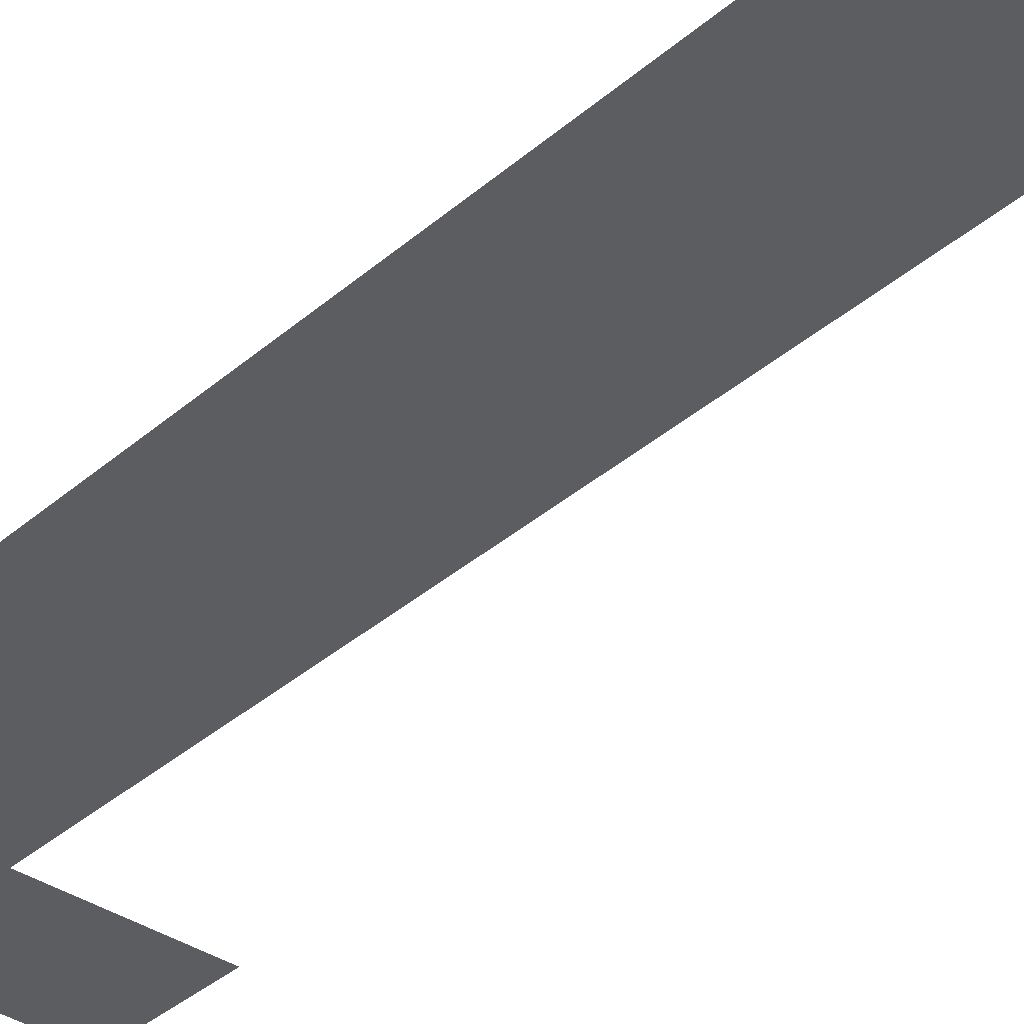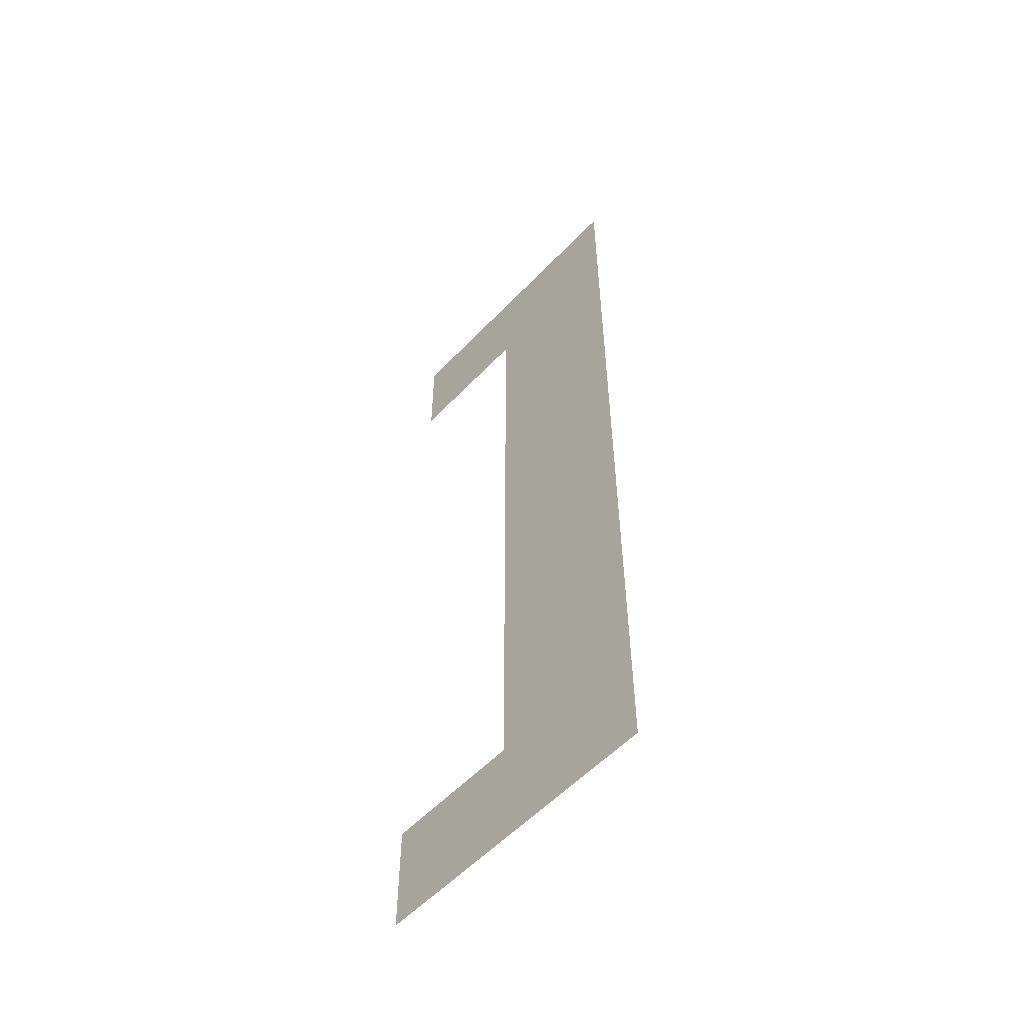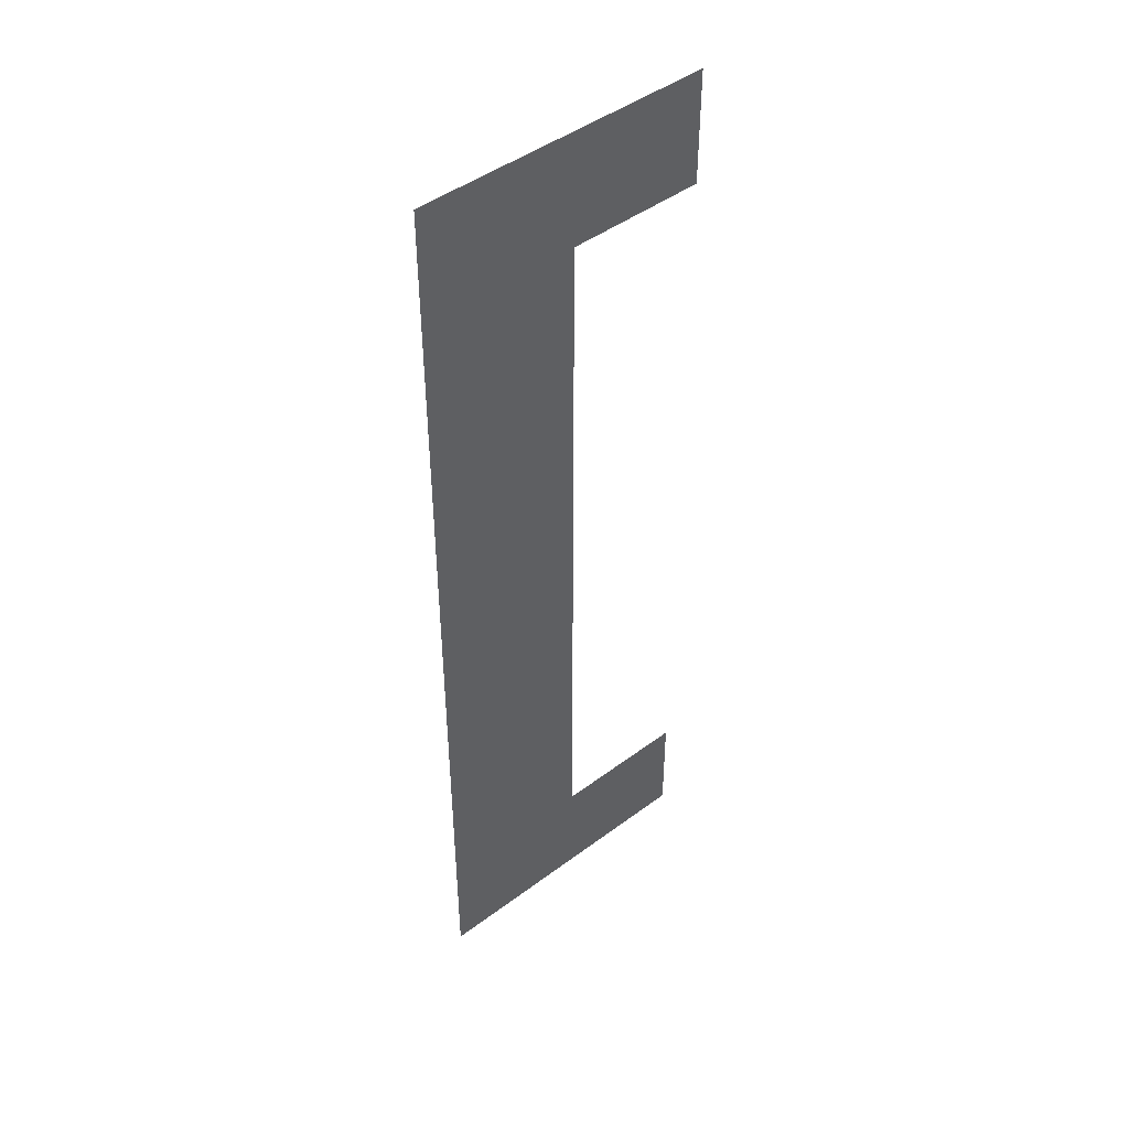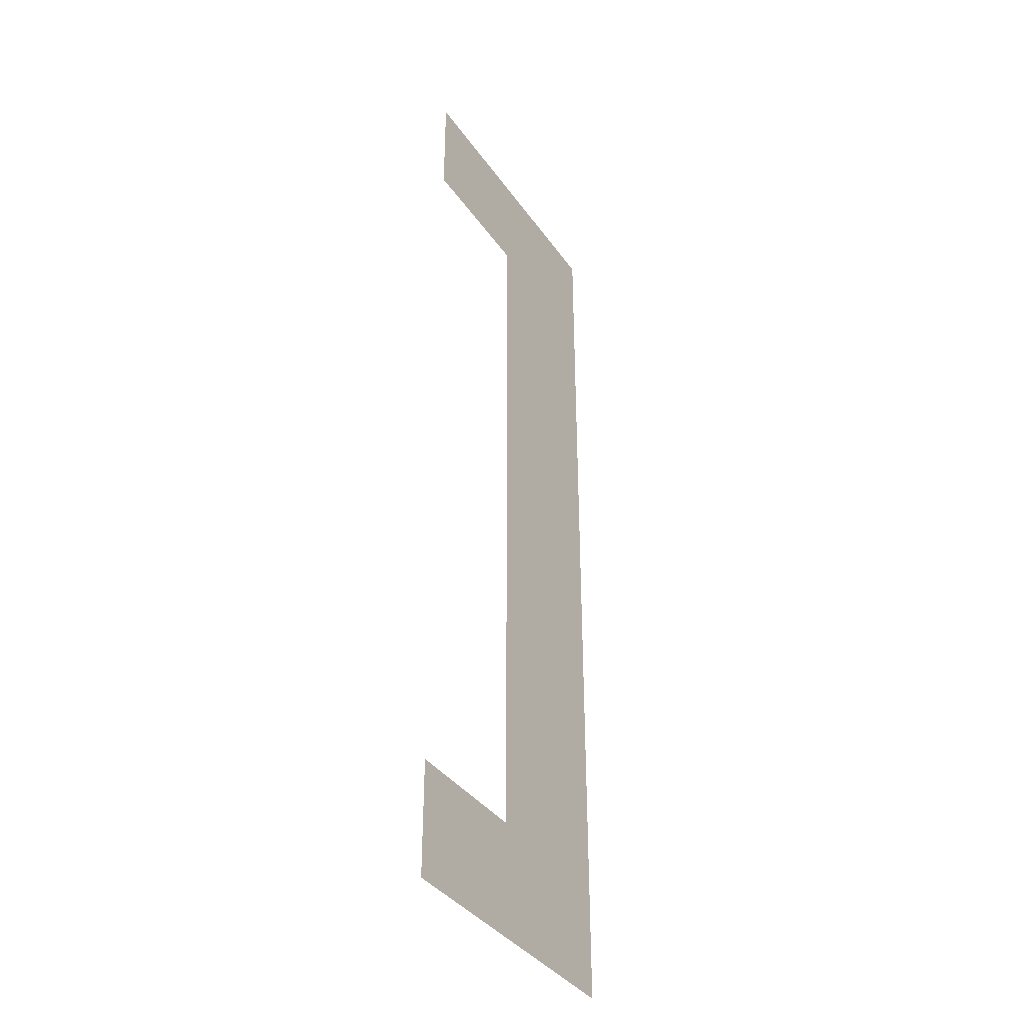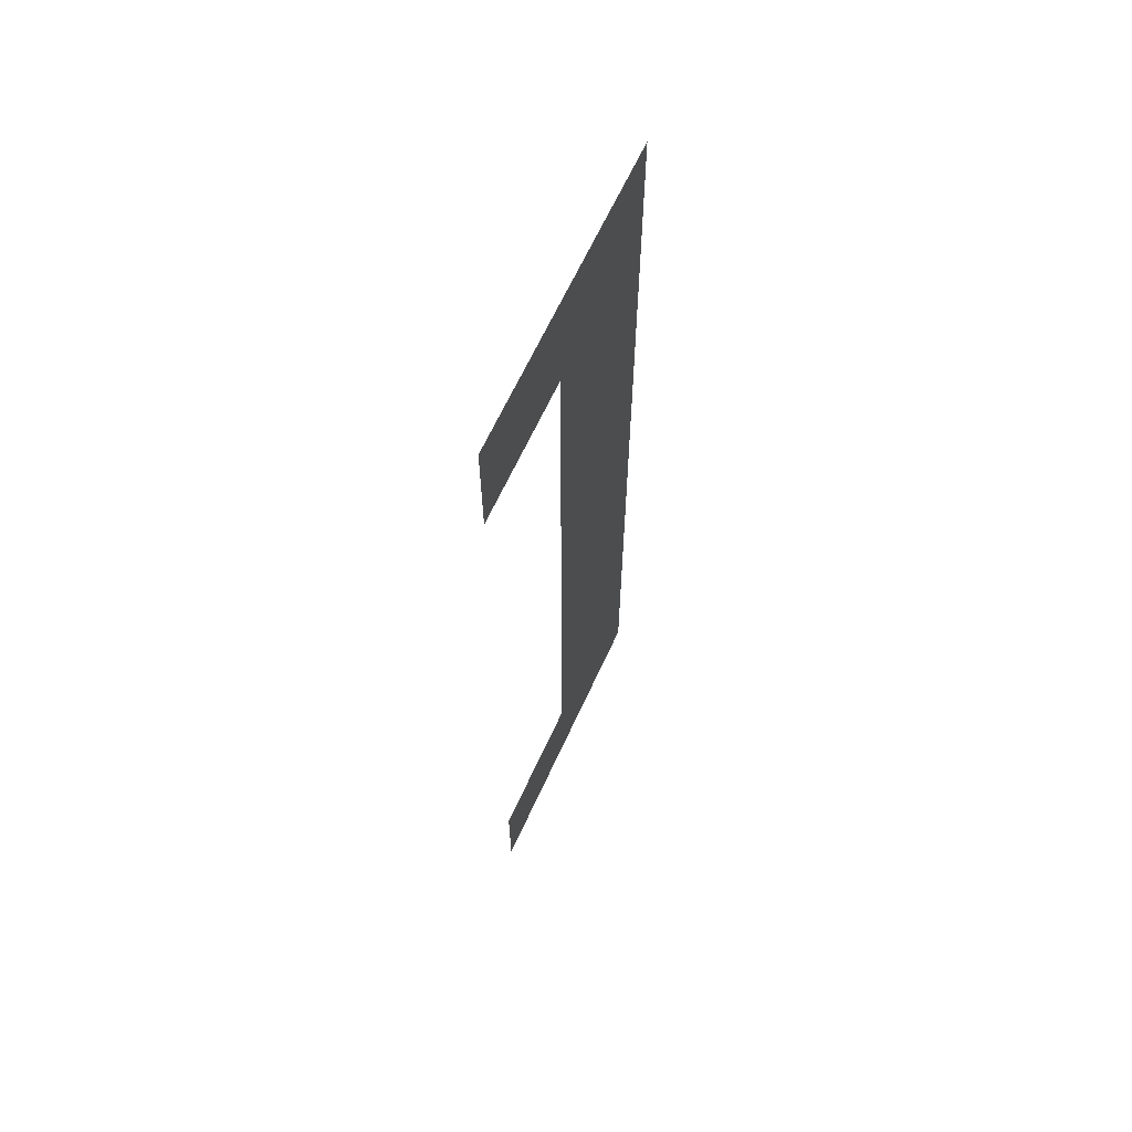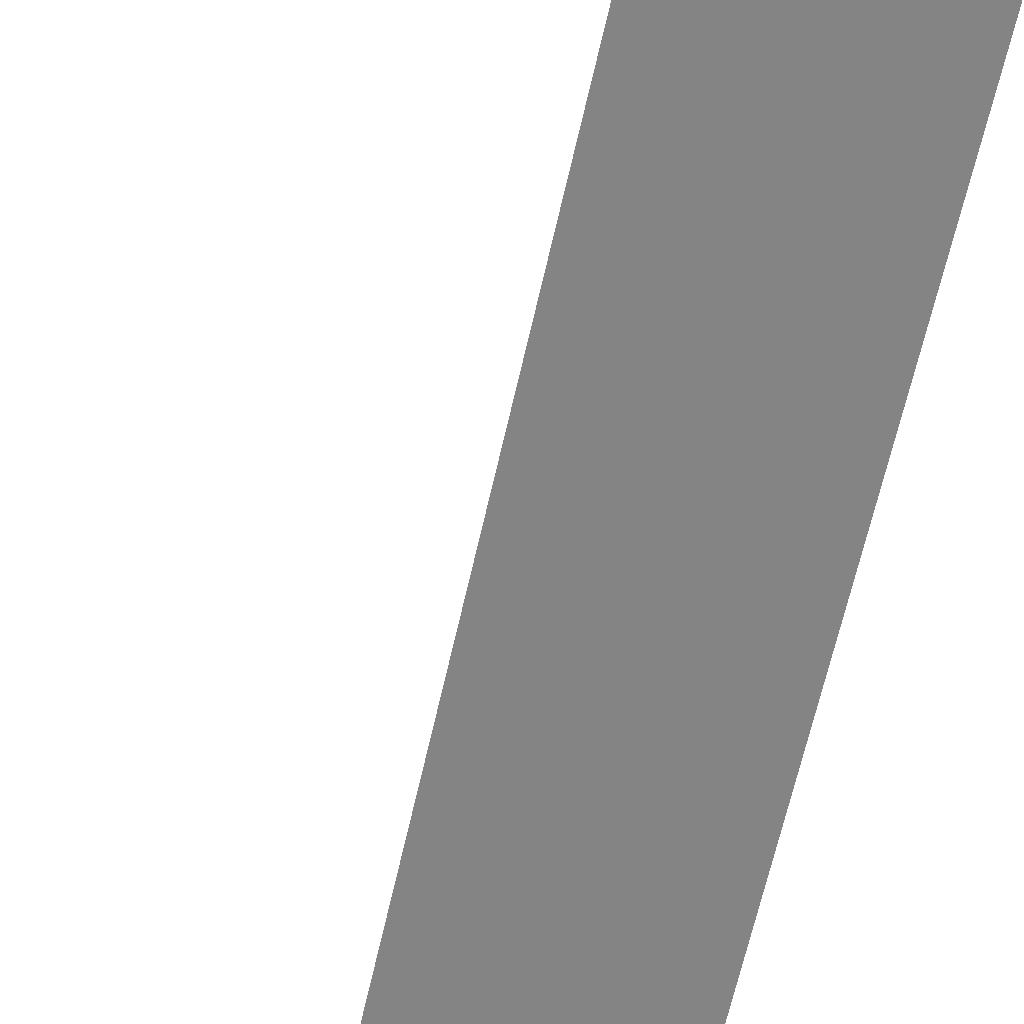
<metadata>
{"format":"obj","ext":"obj","renderer":"f3d","projection":"perspective","resolution":1024,"background":"white","views":[{"elev":-36.1,"azim":-41.4,"up":"+Y"},{"elev":-56.3,"azim":-132.7,"up":"+Z"},{"elev":45.9,"azim":-40.5,"up":"+Z"},{"elev":-37.3,"azim":120.8,"up":"+Z"},{"elev":65.3,"azim":114.7,"up":"+Z"},{"elev":-61.5,"azim":167.7,"up":"+Y"}]}
</metadata>
<code>
o mesh39/mesh39-geometry#mesh39-geometry
v 0.3071 -0.1654 0.05896
v 0.3102 -0.1654 0.06113
v 0.3071 -0.1654 0.07735
v 0.3128 -0.1654 0.05896
v 0.3102 -0.1654 0.07519
v 0.3128 -0.1654 0.06113
v 0.3128 -0.1654 0.07735
v 0.3128 -0.1654 0.07519
f 1 2 3
f 2 1 4
f 3 2 1
f 4 1 2
f 5 3 2
f 2 3 5
f 2 4 6
f 6 4 2
f 3 5 7
f 7 5 3
f 7 5 8
f 8 5 7

</code>
